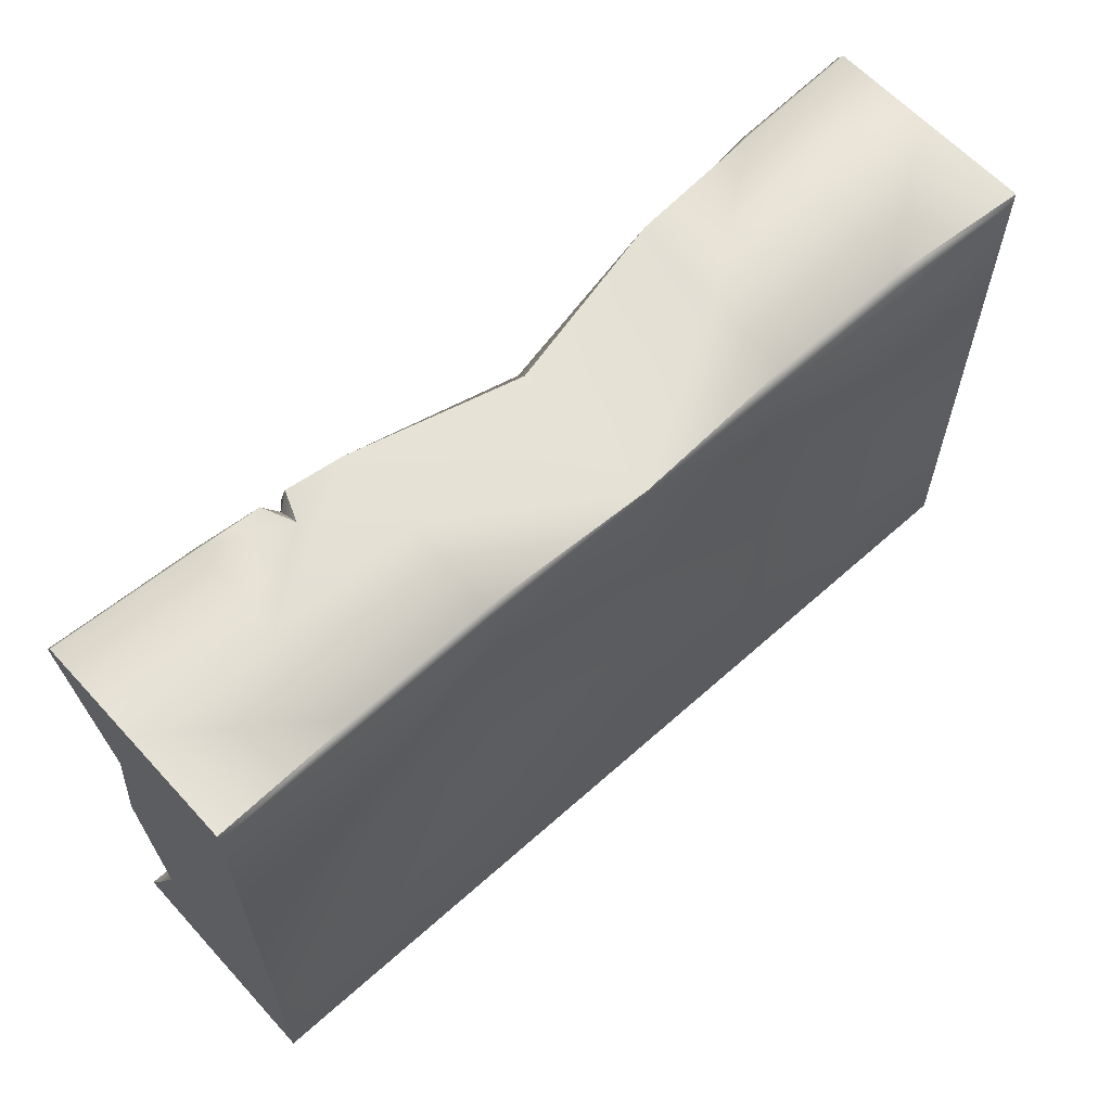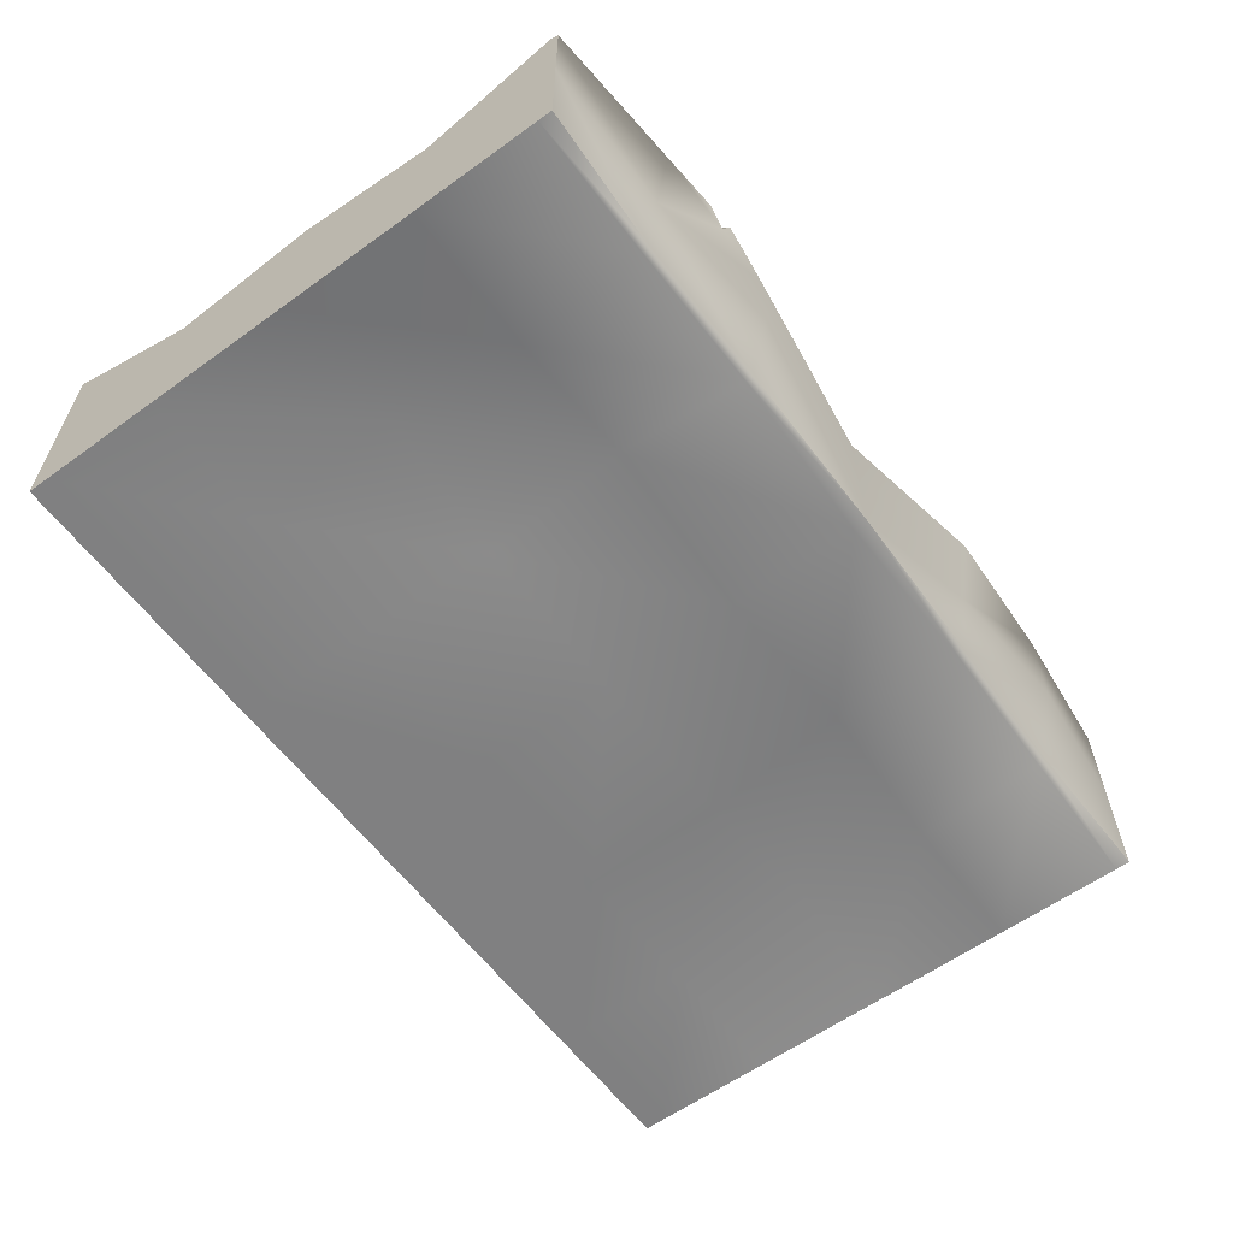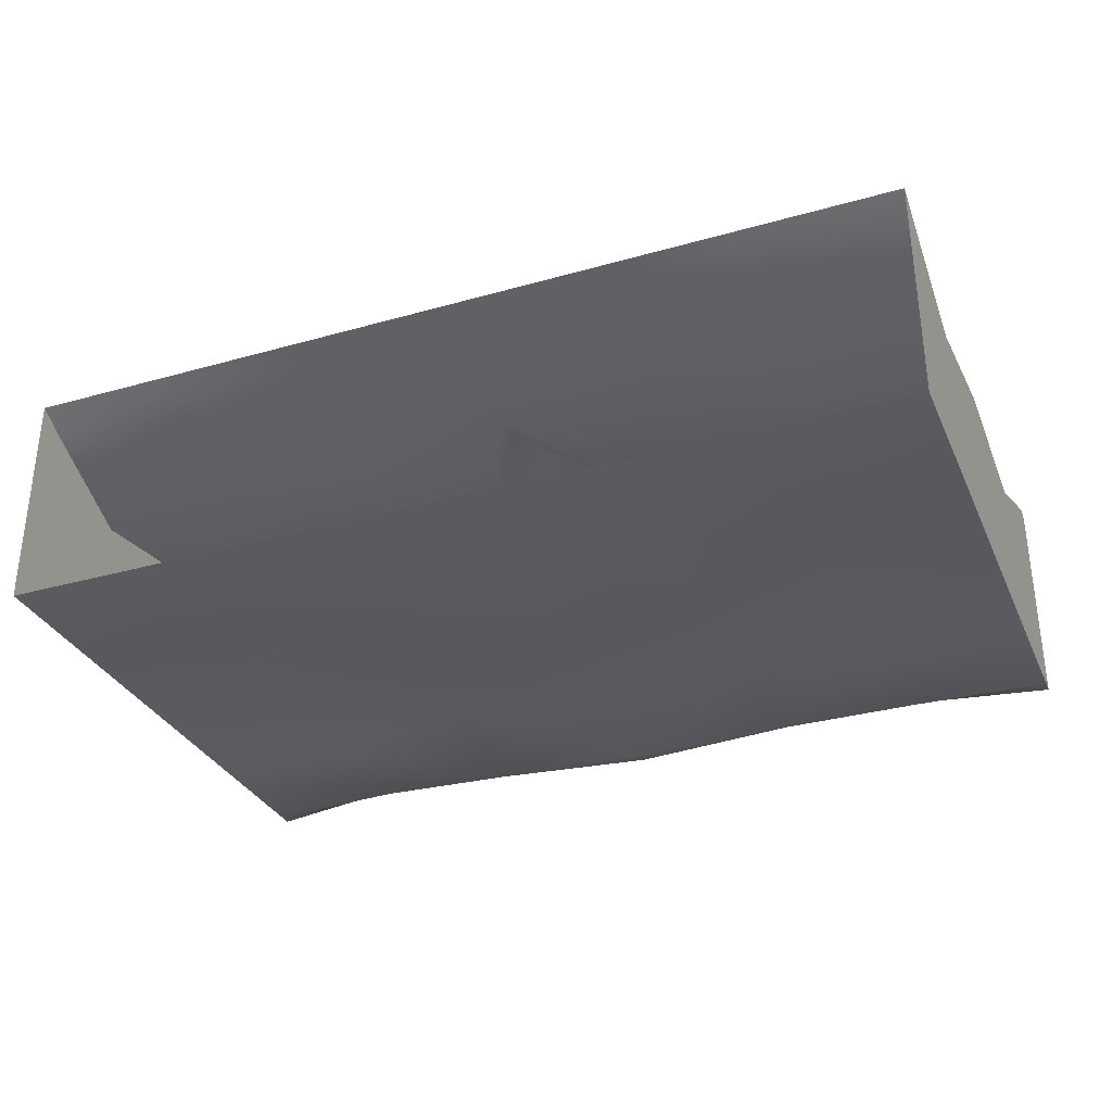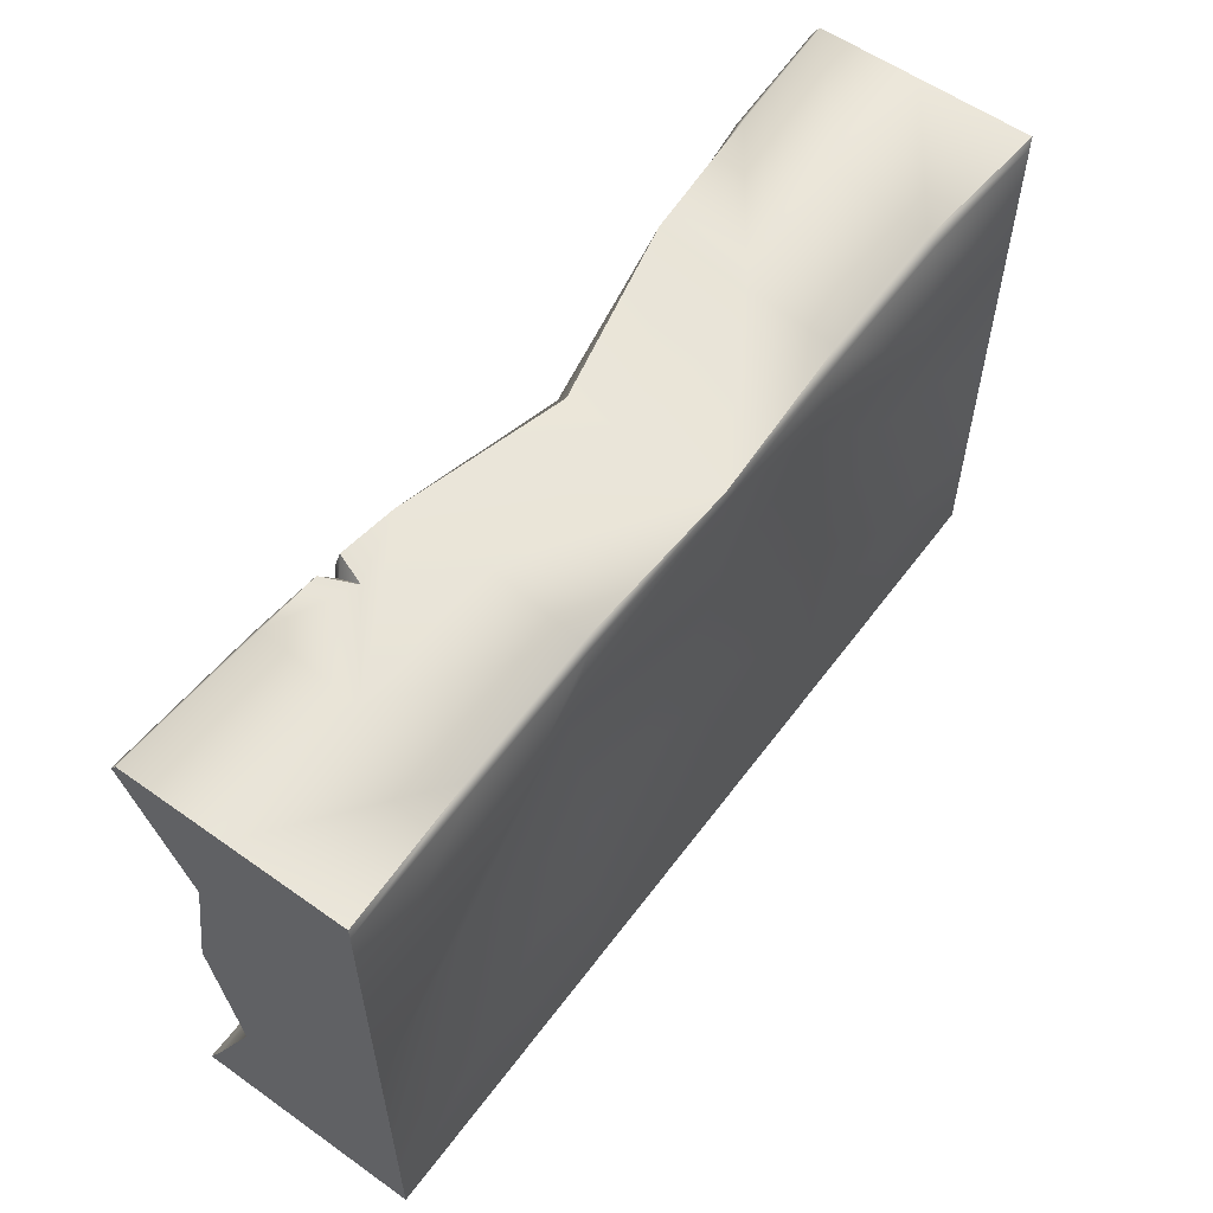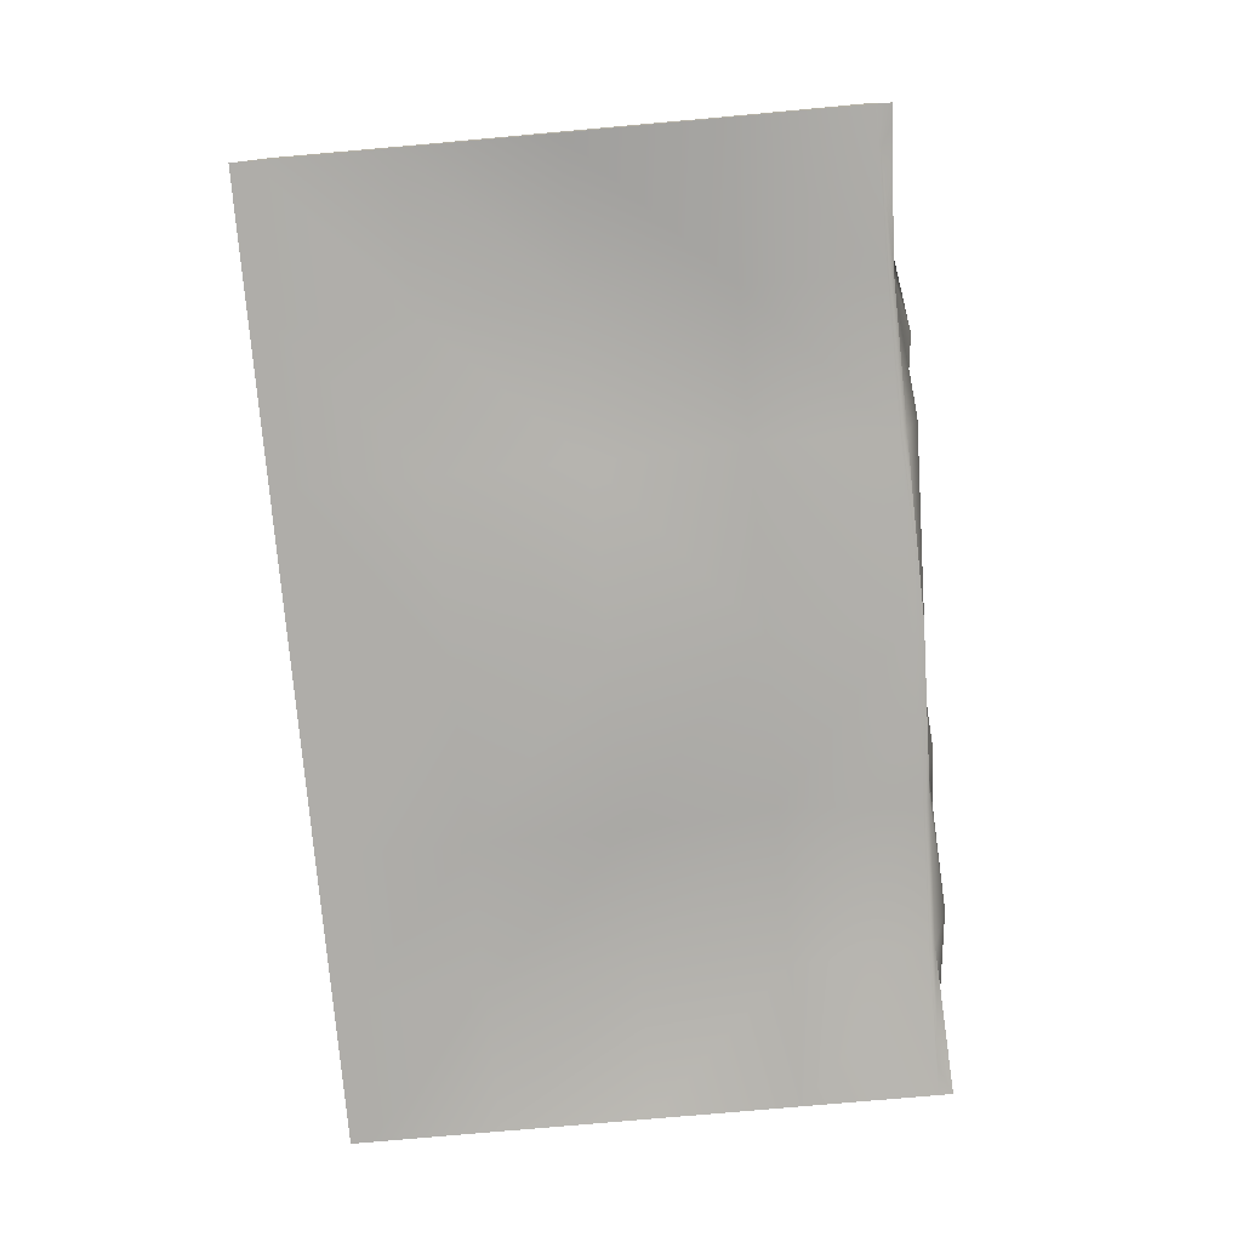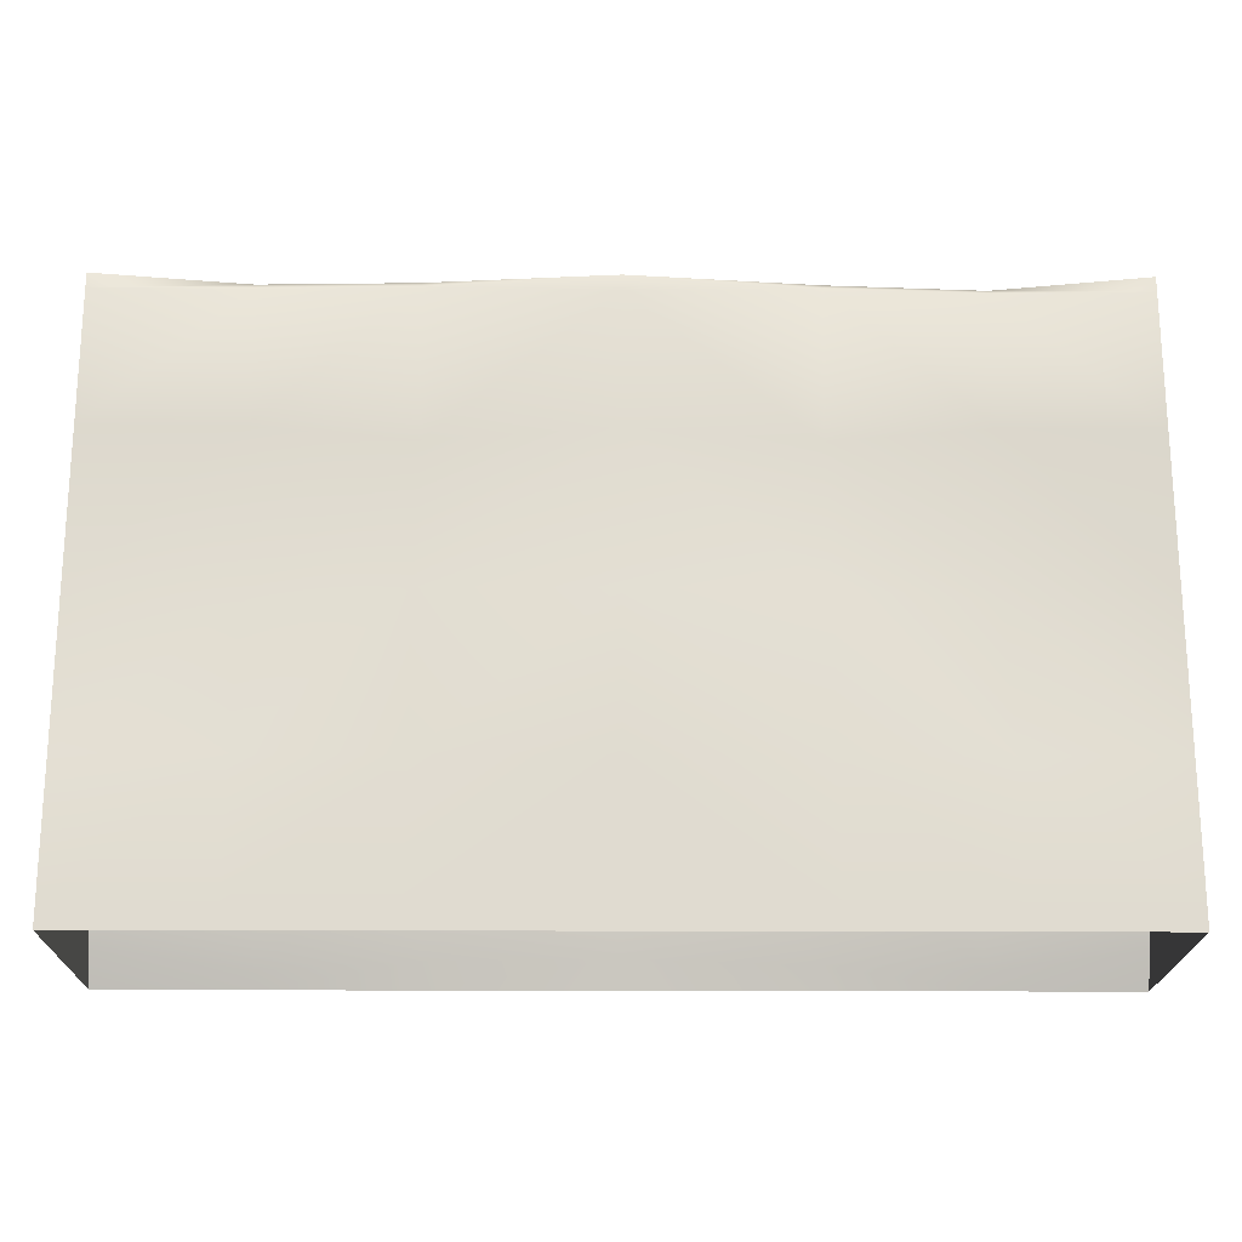
<metadata>
{"format":"obj","ext":"obj","renderer":"f3d","projection":"perspective","resolution":1024,"background":"white","views":[{"elev":61.9,"azim":137.7,"up":"+Y"},{"elev":-60.1,"azim":126.4,"up":"+Z"},{"elev":-32.0,"azim":21.6,"up":"+Z"},{"elev":57.9,"azim":126.3,"up":"+Y"},{"elev":-77.4,"azim":95.1,"up":"+Z"},{"elev":-20.0,"azim":179.5,"up":"+Y"}]}
</metadata>
<code>
g Wall A-12
v -0.9394 2.601 -0.2896
v -0.9897 2.607 -0.1606
v -1.245 2.58 -0.179
v -0.9841 2.514 -0.1324
v -0.9428 2.462 -0.165
v -0.9432 2.228 -0.2074
v -0.8823 2.595 -0.1487
v -0.9392 2.547 -0.1924
v -0.9394 2.601 -0.2896
v -0.9428 2.462 -0.165
v -0.8924 2.514 -0.122
v -0.9432 2.228 -0.2074
v -0.9392 2.547 -0.1924
v -0.9897 2.607 -0.1606
v -0.9394 2.601 -0.2896
v -0.625 2.567 -0.1202
v -0.8823 2.595 -0.1487
v -0.9394 2.601 -0.2896
v -0.625 2.506 -0.5346
v 0 2.5 -0.05089
v 0 2.5 -0.5
v -1.245 2.58 -0.179
v -0.625 2.471 -0.9648
v 0 2.5 -1
v -1.25 2.484 -0.9581
v -1.25 2.574 -0.5693
v -2 2.5 -1
v -2 2.5 -0.6385
v -2 2.5 -0.3281
v -2.753 2.599 -0.1826
v -2.75 2.53 -0.5693
v -2.75 2.484 -0.9511
v -3.375 2.567 -0.1202
v -3.375 2.567 -0.5346
v -4 2.5 -0.05089
v -3.375 2.471 -0.9383
v -4 2.5 -0.5
v -4 2.5 -1
v -2 2.457 -0.2891
v -1.245 2.58 -0.179
v -1.239 2.497 -0.1631
v -2 2.5 -0.3281
v -2 2.457 -0.2891
v -2.753 2.599 -0.1826
v -2.761 2.497 -0.1631
v 0 1.875 -0.2835
v -0.625 2.527 -0.09018
v 0 2.461 -0.02389
v -0.625 1.875 -0.2711
v -0.8924 2.514 -0.122
v 0 1.25 -0.1815
v -0.9432 2.228 -0.2074
v -1.165 1.875 -0.1528
v -0.9841 2.514 -0.1324
v -1.239 2.497 -0.1631
v -2 2.457 -0.2891
v -0.625 1.25 -0.2894
v 0 0.625 -0.287
v -0.625 0.625 -0.2511
v 0 0.1413 -0.07047
v -0.625 0.06769 -0.02719
v -1.25 1.183 -0.2624
v -2 1.875 -0.137
v -2.835 1.875 -0.1528
v -2.761 2.497 -0.1631
v -1.25 0.625 -0.2581
v -0.625 0.06769 -0.02719
v -1.25 0.1022 -0.04221
v -2 0.625 -0.1634
v -2 0.1151 -0.03009
v -2.75 0.09007 -0.03719
v -1.623 1.216 -0.2212
v -2 1.423 -0.1677
v -2 0.7583 -0.1668
v -2.272 1.226 -0.2096
v -2.75 0.625 -0.2581
v -3.375 0.06769 -0.02719
v -2.75 1.183 -0.2624
v -3.375 0.625 -0.2511
v -4 0.1413 -0.07047
v -4 0.625 -0.287
v -3.375 1.25 -0.2894
v -4 1.25 -0.1815
v -3.375 1.875 -0.2711
v -4 1.875 -0.2835
v -3.375 2.527 -0.09018
v -4 2.461 -0.02389
v -0.625 2.527 -0.09018
v 0 2.5 -0.05089
v 0 2.461 -0.02389
v -0.625 2.567 -0.1202
v -0.8823 2.595 -0.1487
v -0.8924 2.514 -0.122
v -1.239 2.497 -0.1631
v -1.245 2.58 -0.179
v -0.9897 2.607 -0.1606
v -0.9841 2.514 -0.1324
v 0 2.461 -0.02389
v 0 2.5 -0.05089
v 0 2.5 -0.5
v 0 2.452 -0.5196
v 0 2.5 -1
v 0 2.438 -1
v 0 1.875 -0.2835
v 0 1.875 -1
v 0 1.874 -0.6552
v 0 1.25 -0.1815
v 0 1.25 -1
v 0 1.232 -0.6588
v 0 0.625 -0.287
v 0 0.5913 -0.7123
v 0 0.625 -1
v 0 0.1413 -0.07047
v 0 0.08724 -0.6864
v 0 0 0
v 0 0.08856 -1
v 0 4.47e-08 -0.682
v 0 4.47e-08 -1
v 0 0 0
v -0.625 0.06769 -0.02719
v 0 0.1413 -0.07047
v -0.625 0 0
v -1.25 0.1022 -0.04221
v -1.25 0 0
v -2 0.1151 -0.03009
v -2 0 0
v -2.75 0 0
v -2.75 0.09007 -0.03719
v -3.375 0 0
v -2.75 0.09007 -0.03719
v -3.375 0.06769 -0.02719
v -4 0 0
v -4 0.1413 -0.07047
v -0.625 2.441 -0.9885
v 0 1.875 -1
v 0 2.438 -1
v -0.625 1.875 -1
v -1.25 2.453 -0.9827
v 0 1.25 -1
v -1.25 1.875 -0.8789
v -2 2.436 -1
v -0.625 1.25 -0.8692
v 0 0.625 -1
v -0.625 0.625 -1
v 0 0.08856 -1
v -1.25 1.25 -1
v -2 1.875 -1
v -0.625 0.08856 -1
v 0 4.47e-08 -1
v -0.625 0 -1
v -1.25 0.625 -1
v -1.25 0.08856 -1
v -1.25 0 -1
v -2 1.25 -1
v -2.75 1.875 -0.8789
v -2.75 2.453 -0.9827
v -2 0.08856 -1
v -2 0 -1
v -2.75 0 -1
v -2 0.625 -1
v -2.75 0.08856 -1
v -3.375 0 -1
v -2.75 1.25 -1
v -2.75 0.625 -1
v -3.375 0.08856 -1
v -4 4.47e-08 -1
v -4 0.08856 -1
v -3.375 0.625 -1
v -4 0.625 -1
v -3.375 1.25 -0.8692
v -4 1.25 -1
v -3.375 1.875 -1
v -4 1.875 -1
v -3.375 2.441 -0.9731
v -4 2.438 -1
v -0.625 2.471 -0.9648
v 0 2.438 -1
v 0 2.5 -1
v -0.625 2.441 -0.9885
v -1.25 2.484 -0.9581
v -1.25 2.453 -0.9827
v -2 2.5 -1
v -2 2.436 -1
v -2.75 2.453 -0.9827
v -2.75 2.484 -0.9511
v -3.375 2.441 -0.9731
v -3.375 2.471 -0.9383
v -4 2.438 -1
v -4 2.5 -1
v -3.375 2.527 -0.09018
v -4 2.461 -0.02389
v -4 2.5 -0.05089
v -3.375 2.567 -0.1202
v -2.761 2.497 -0.1631
v -2.753 2.599 -0.1826
v -4 2.461 -0.02389
v -4 2.5 -0.5
v -4 2.5 -0.05089
v -4 2.452 -0.5196
v -4 2.5 -1
v -4 2.438 -1
v -4 1.875 -0.2835
v -4 1.875 -1
v -4 1.874 -0.6552
v -4 1.25 -0.1815
v -4 1.25 -1
v -4 1.232 -0.6588
v -4 0.625 -0.287
v -4 0.5913 -0.7123
v -4 0.625 -1
v -4 0.1413 -0.07047
v -4 0.08724 -0.6864
v -4 0 0
v -4 0.08856 -1
v -4 4.47e-08 -0.682
v -4 4.47e-08 -1
v -0.9897 2.607 -0.1606
v -0.9392 2.547 -0.1924
v -0.9428 2.462 -0.165
v -0.9841 2.514 -0.1324
v -0.9392 2.547 -0.1924
v -0.8823 2.595 -0.1487
v -0.8924 2.514 -0.122
v -0.9428 2.462 -0.165
v -2 0.7583 -0.1668
v -2 1.145 -0.002879
v -1.623 1.216 -0.2212
v -2.272 1.226 -0.2096
v -2 1.423 -0.1677
v -2 1.145 -0.002879
v -2.272 1.226 -0.2096
v -1.623 1.216 -0.2212
g Wall A-12_0
f 3 2 1
f 6 5 4
f 9 8 7
f 12 11 10
f 15 14 13
f 18 17 16
f 16 19 18
f 19 16 20
f 21 19 20
f 22 18 19
f 23 19 21
f 24 23 21
f 23 25 19
f 25 26 19
f 19 26 22
f 25 27 26
f 26 28 22
f 27 28 26
f 28 29 22
f 29 28 30
f 28 27 31
f 28 31 30
f 27 32 31
f 30 31 33
f 31 32 34
f 31 34 33
f 33 34 35
f 32 36 34
f 34 37 35
f 34 36 37
f 36 38 37
f 41 40 39
f 40 42 39
f 42 44 43
f 44 45 43
f 48 47 46
f 47 49 46
f 49 47 50
f 46 49 51
f 50 52 49
f 52 53 49
f 52 54 53
f 54 55 53
f 55 56 53
f 49 57 51
f 49 53 57
f 51 57 58
f 57 59 58
f 58 59 60
f 59 61 60
f 53 62 57
f 57 62 59
f 56 63 53
f 62 53 63
f 63 56 64
f 56 65 64
f 62 66 59
f 59 66 67
f 66 68 67
f 66 69 68
f 69 70 68
f 70 69 71
f 66 62 72
f 63 72 62
f 72 69 66
f 63 73 72
f 73 63 64
f 72 74 69
f 69 74 75
f 64 75 73
f 69 76 71
f 75 76 69
f 71 76 77
f 75 78 76
f 64 78 75
f 76 79 77
f 76 78 79
f 77 79 80
f 79 81 80
f 78 82 79
f 79 82 81
f 78 64 82
f 82 83 81
f 64 84 82
f 82 84 83
f 64 65 84
f 84 85 83
f 65 86 84
f 84 86 85
f 86 87 85
f 90 89 88
f 89 91 88
f 88 91 92
f 93 88 92
f 96 95 94
f 97 96 94
f 100 99 98
f 101 100 98
f 100 101 102
f 101 103 102
f 101 98 104
f 103 101 105
f 106 101 104
f 101 106 105
f 106 104 107
f 105 106 108
f 109 106 107
f 106 109 108
f 109 107 110
f 108 109 111
f 111 109 110
f 112 108 111
f 111 110 113
f 111 114 112
f 114 111 113
f 114 113 115
f 114 116 112
f 117 114 115
f 114 117 116
f 117 118 116
f 121 120 119
f 120 122 119
f 120 123 122
f 123 124 122
f 123 125 124
f 125 126 124
f 126 125 127
f 125 128 127
f 127 130 129
f 130 131 129
f 129 131 132
f 131 133 132
f 136 135 134
f 135 137 134
f 134 137 138
f 135 139 137
f 137 140 138
f 138 140 141
f 139 142 137
f 137 142 140
f 139 143 142
f 143 144 142
f 143 145 144
f 142 146 140
f 142 144 146
f 140 147 141
f 140 146 147
f 145 148 144
f 145 149 148
f 149 150 148
f 144 151 146
f 144 148 151
f 148 150 152
f 148 152 151
f 150 153 152
f 146 151 154
f 146 154 147
f 147 155 141
f 155 156 141
f 152 153 157
f 153 158 157
f 158 159 157
f 151 152 160
f 152 157 160
f 151 160 154
f 159 161 157
f 157 161 160
f 159 162 161
f 154 163 147
f 163 155 147
f 160 164 154
f 161 164 160
f 164 163 154
f 162 165 161
f 161 165 164
f 162 166 165
f 166 167 165
f 165 168 164
f 165 167 168
f 164 168 163
f 167 169 168
f 168 170 163
f 168 169 170
f 163 170 155
f 169 171 170
f 170 172 155
f 170 171 172
f 155 172 156
f 171 173 172
f 172 174 156
f 172 173 174
f 173 175 174
f 178 177 176
f 177 179 176
f 176 179 180
f 179 181 180
f 180 181 182
f 181 183 182
f 183 184 182
f 184 185 182
f 184 186 185
f 186 187 185
f 186 188 187
f 188 189 187
f 192 191 190
f 193 192 190
f 193 190 194
f 195 193 194
f 198 197 196
f 197 199 196
f 199 197 200
f 201 199 200
f 196 199 202
f 199 201 203
f 199 204 202
f 204 199 203
f 202 204 205
f 204 203 206
f 204 207 205
f 207 204 206
f 205 207 208
f 207 206 209
f 207 209 208
f 206 210 209
f 208 209 211
f 212 209 210
f 209 212 211
f 211 212 213
f 214 212 210
f 212 215 213
f 215 212 214
f 216 215 214
f 219 218 217
f 220 219 217
f 223 222 221
f 224 223 221
f 227 226 225
f 225 226 228
f 231 230 229
f 229 230 232

</code>
